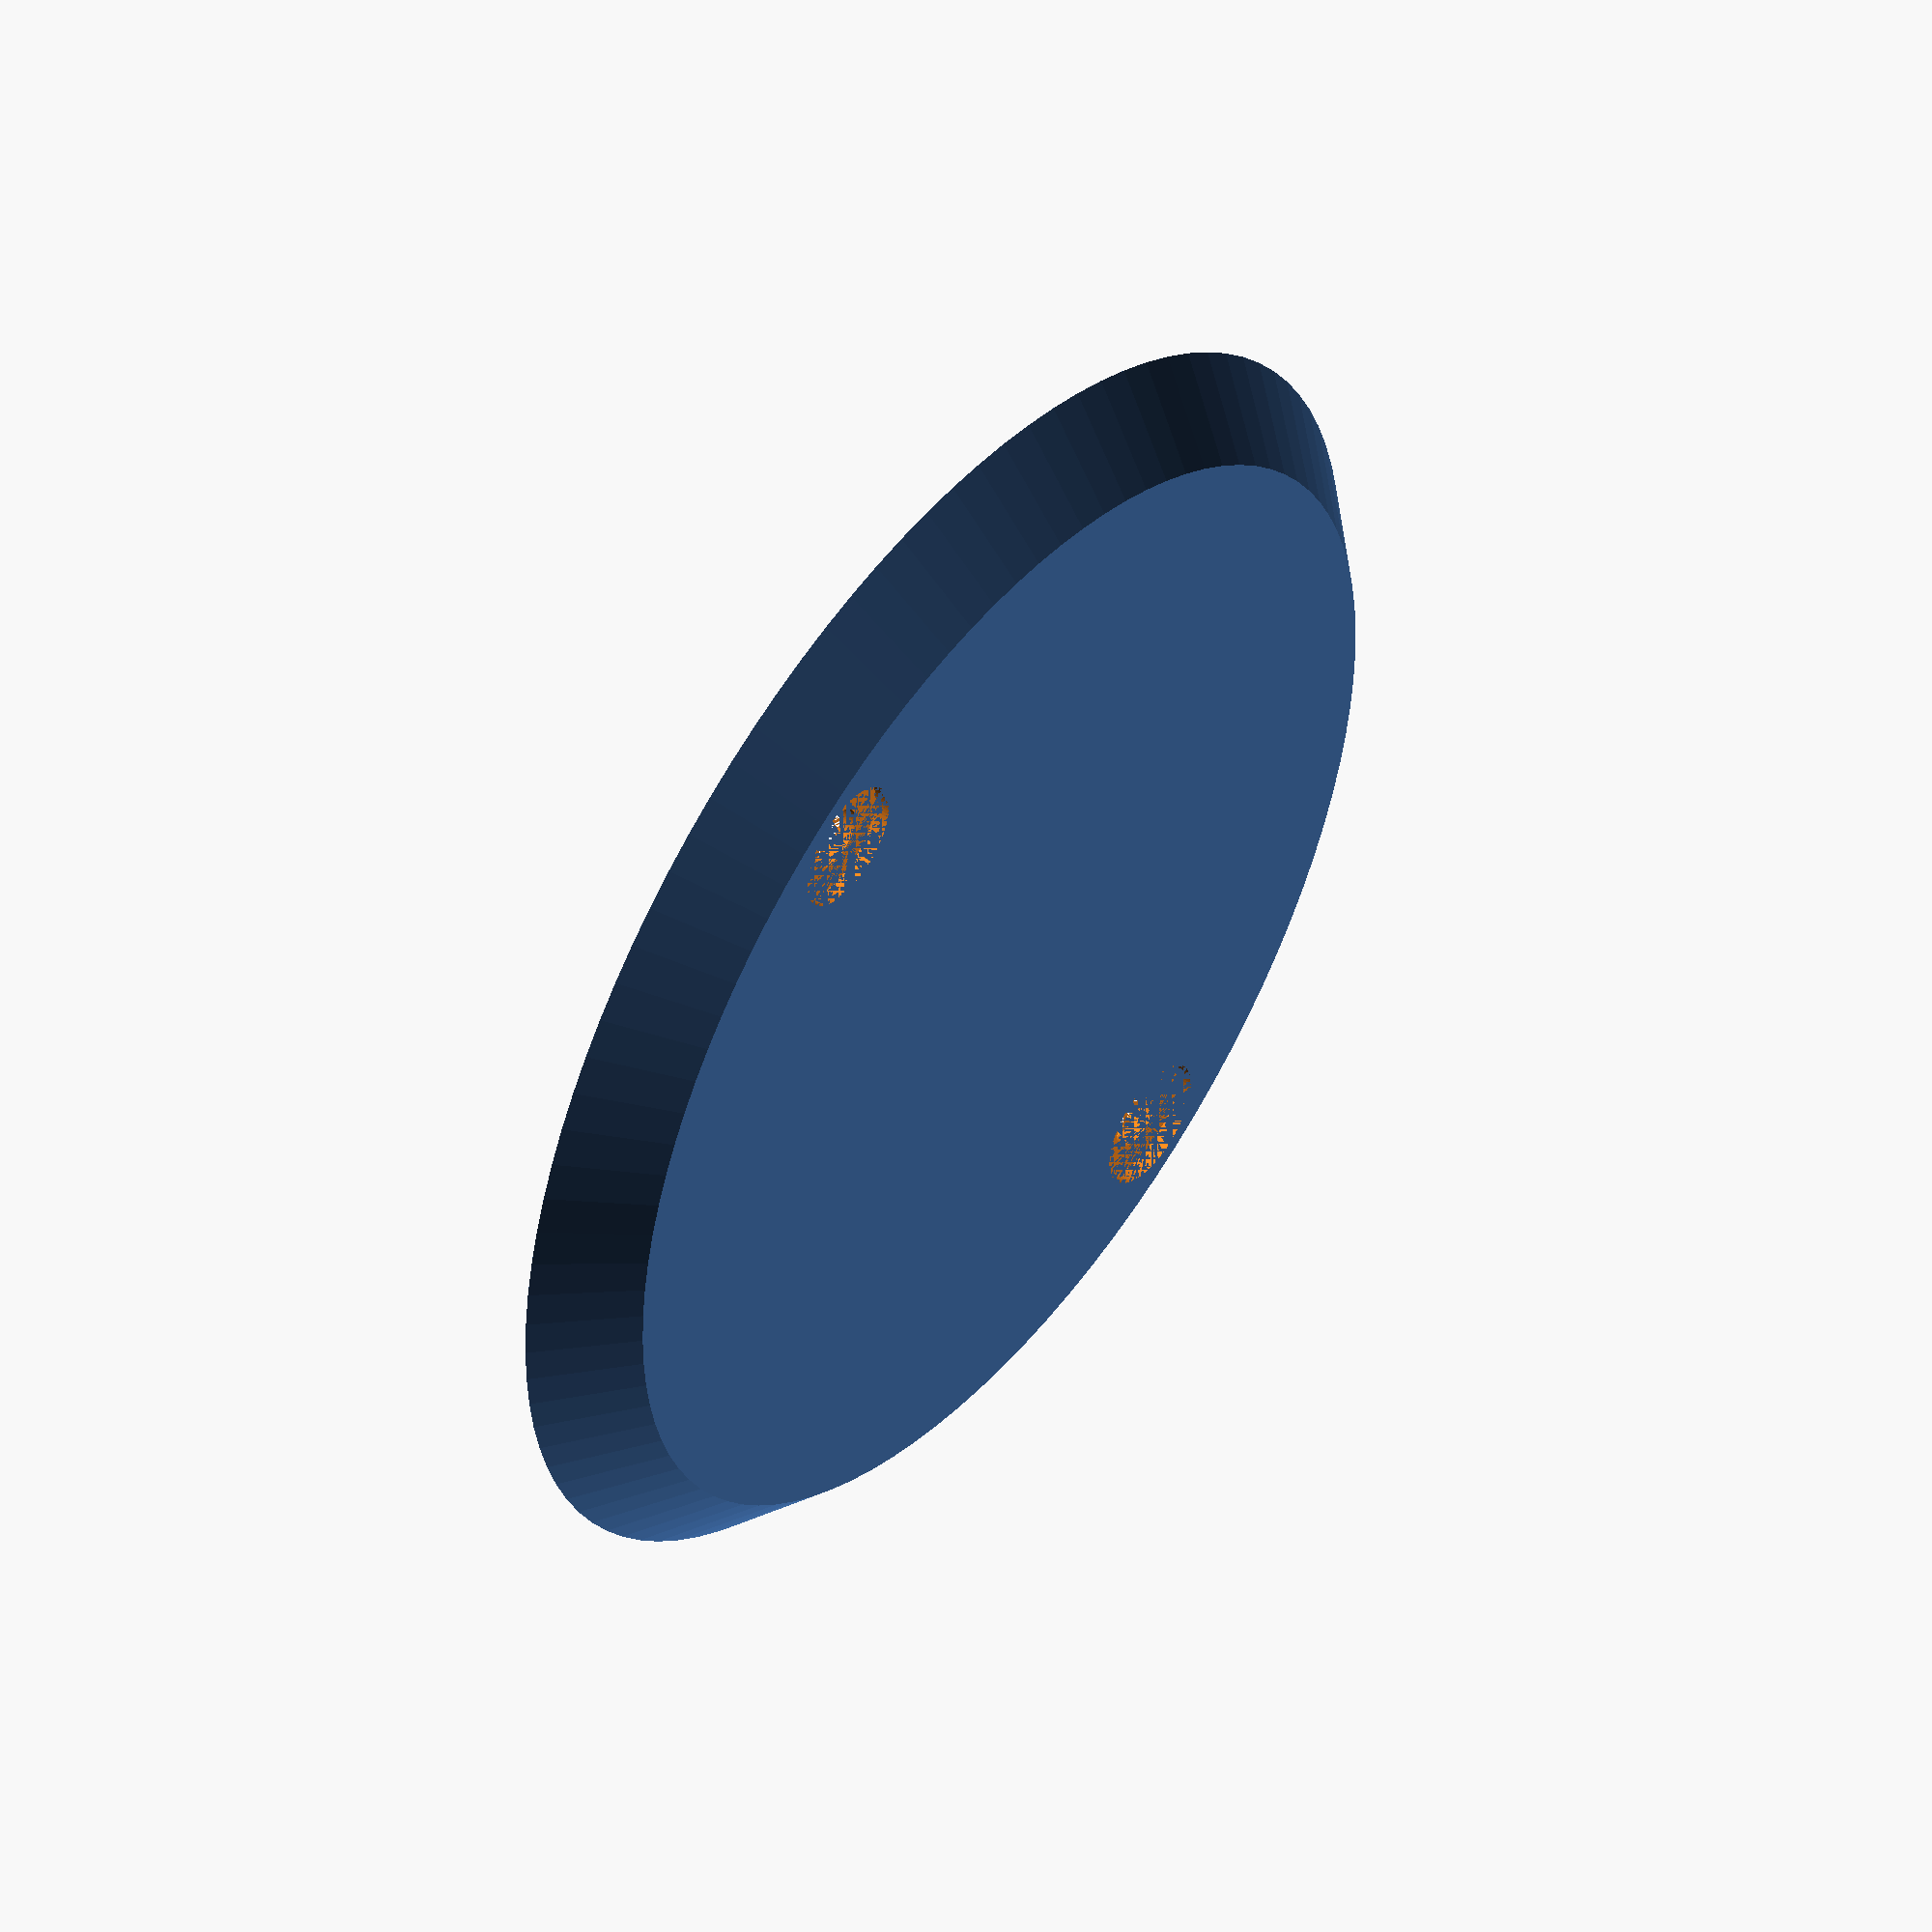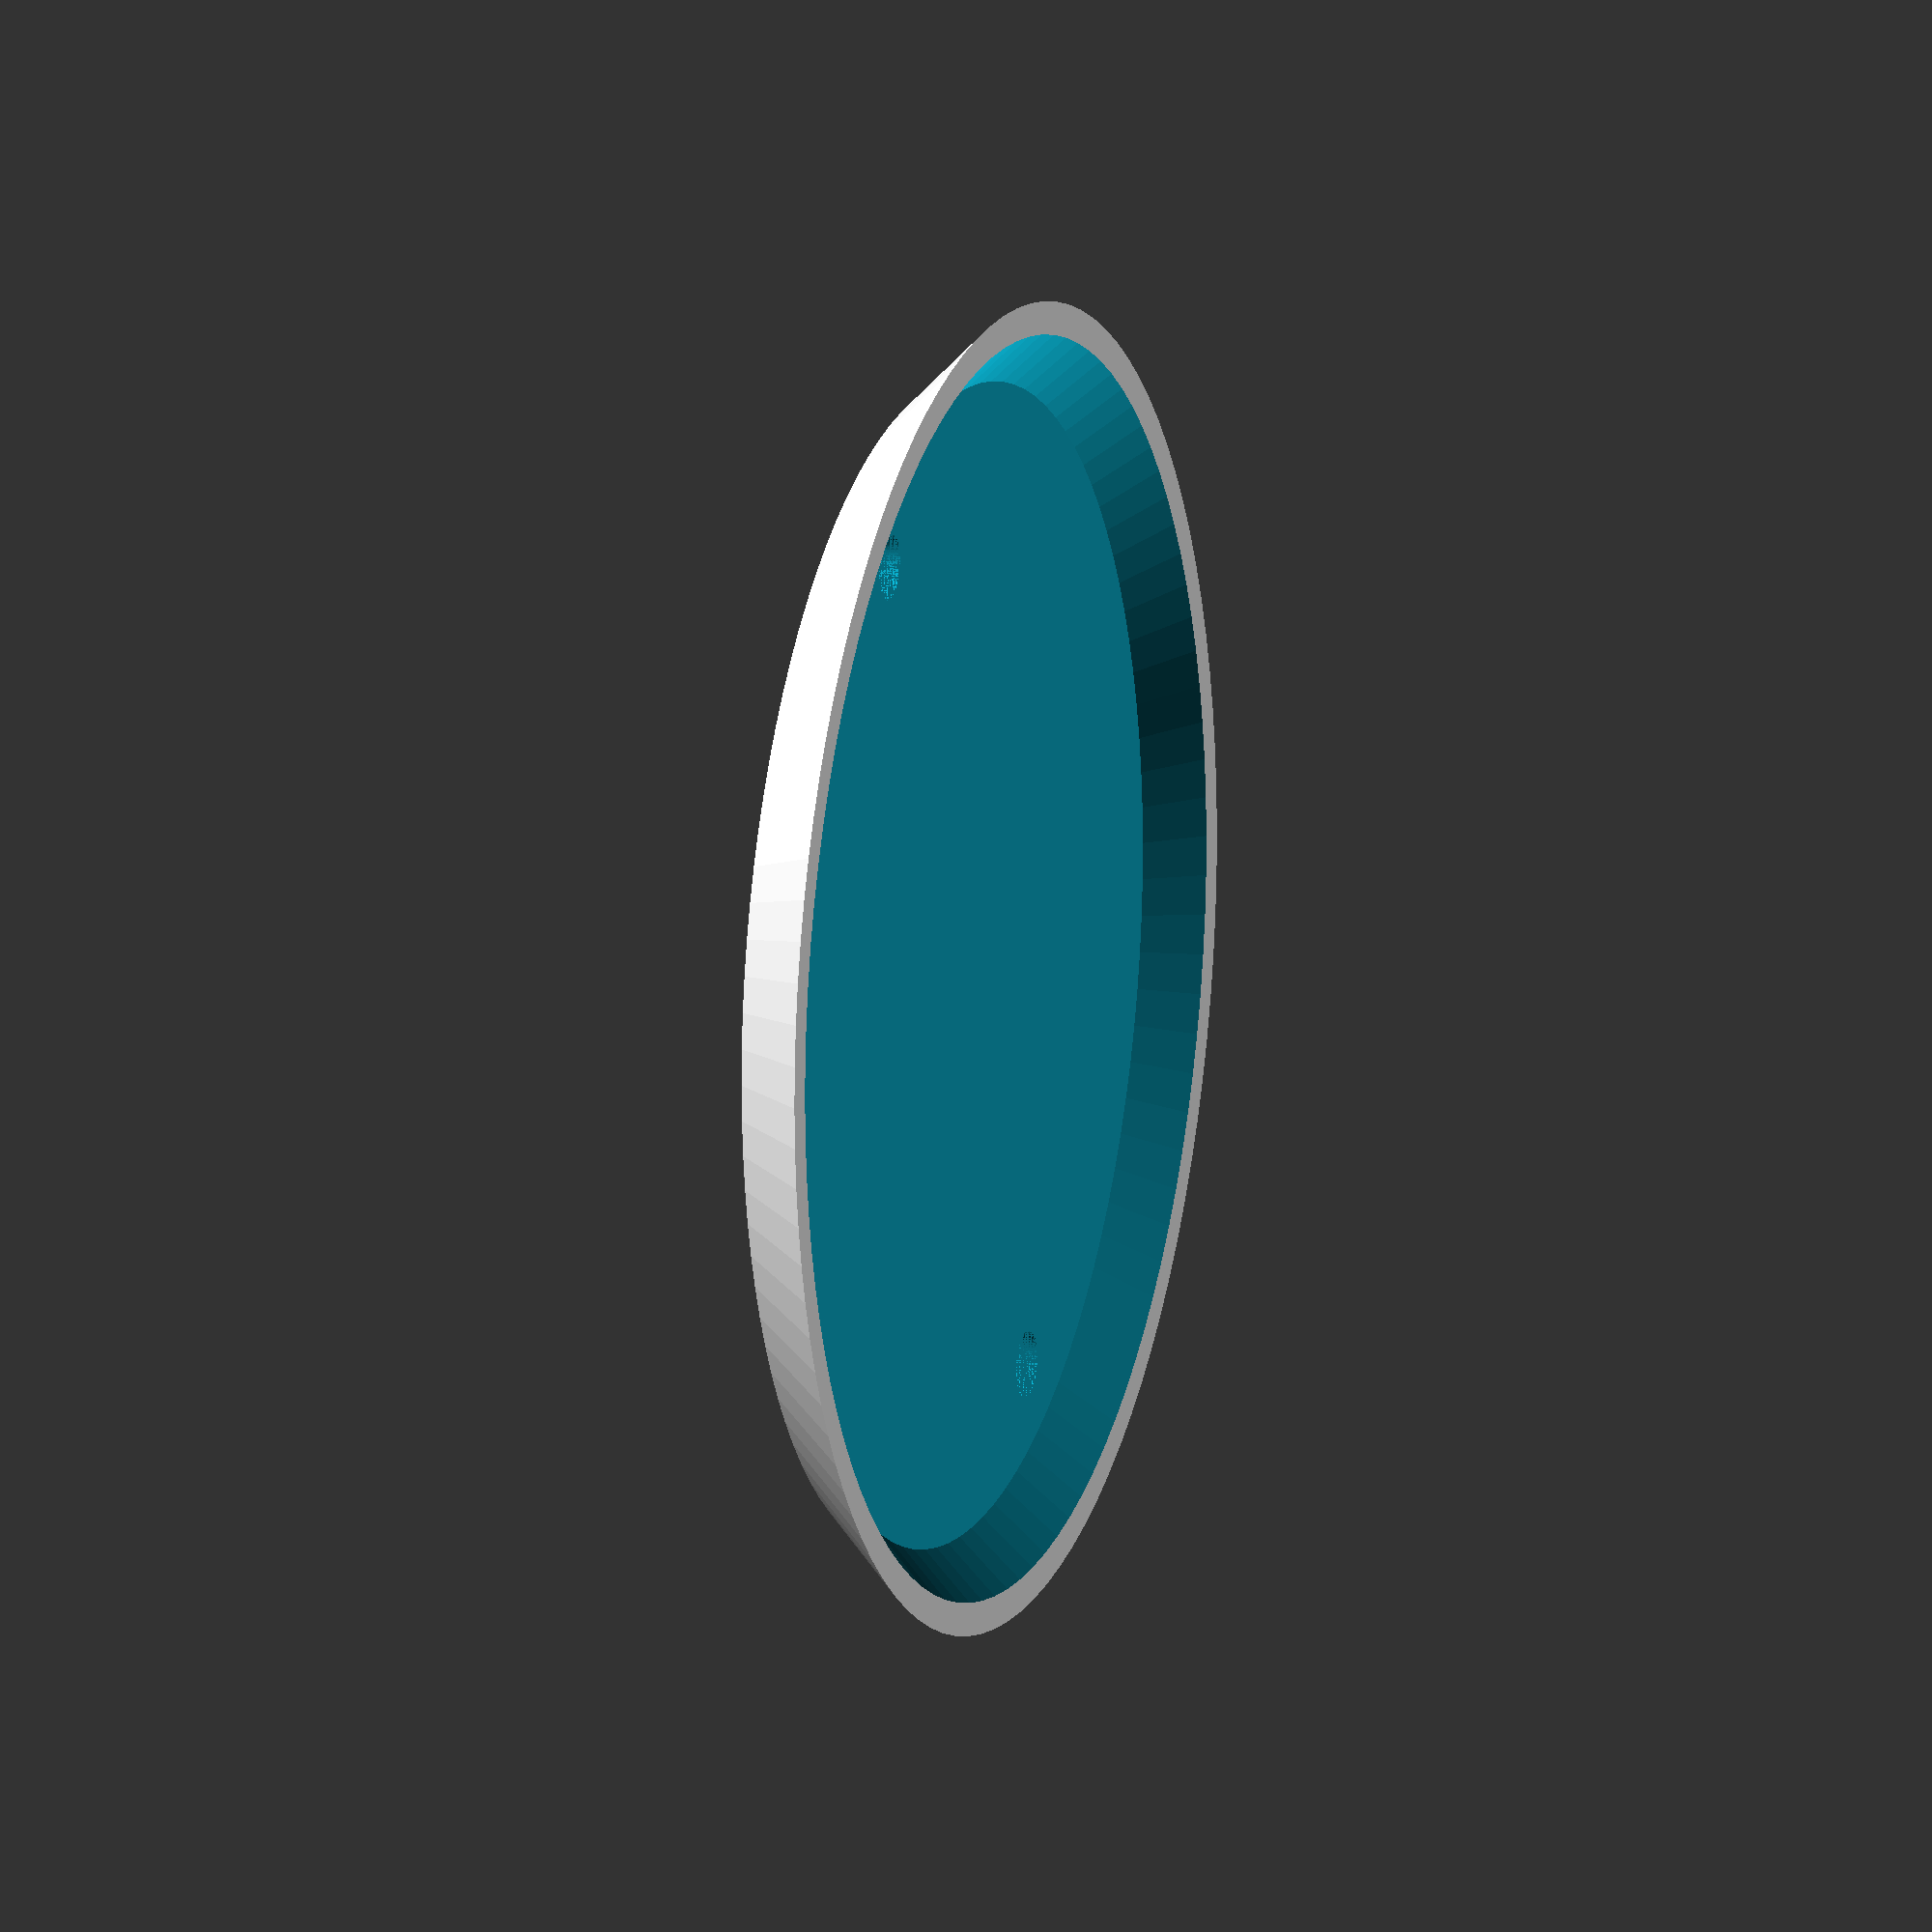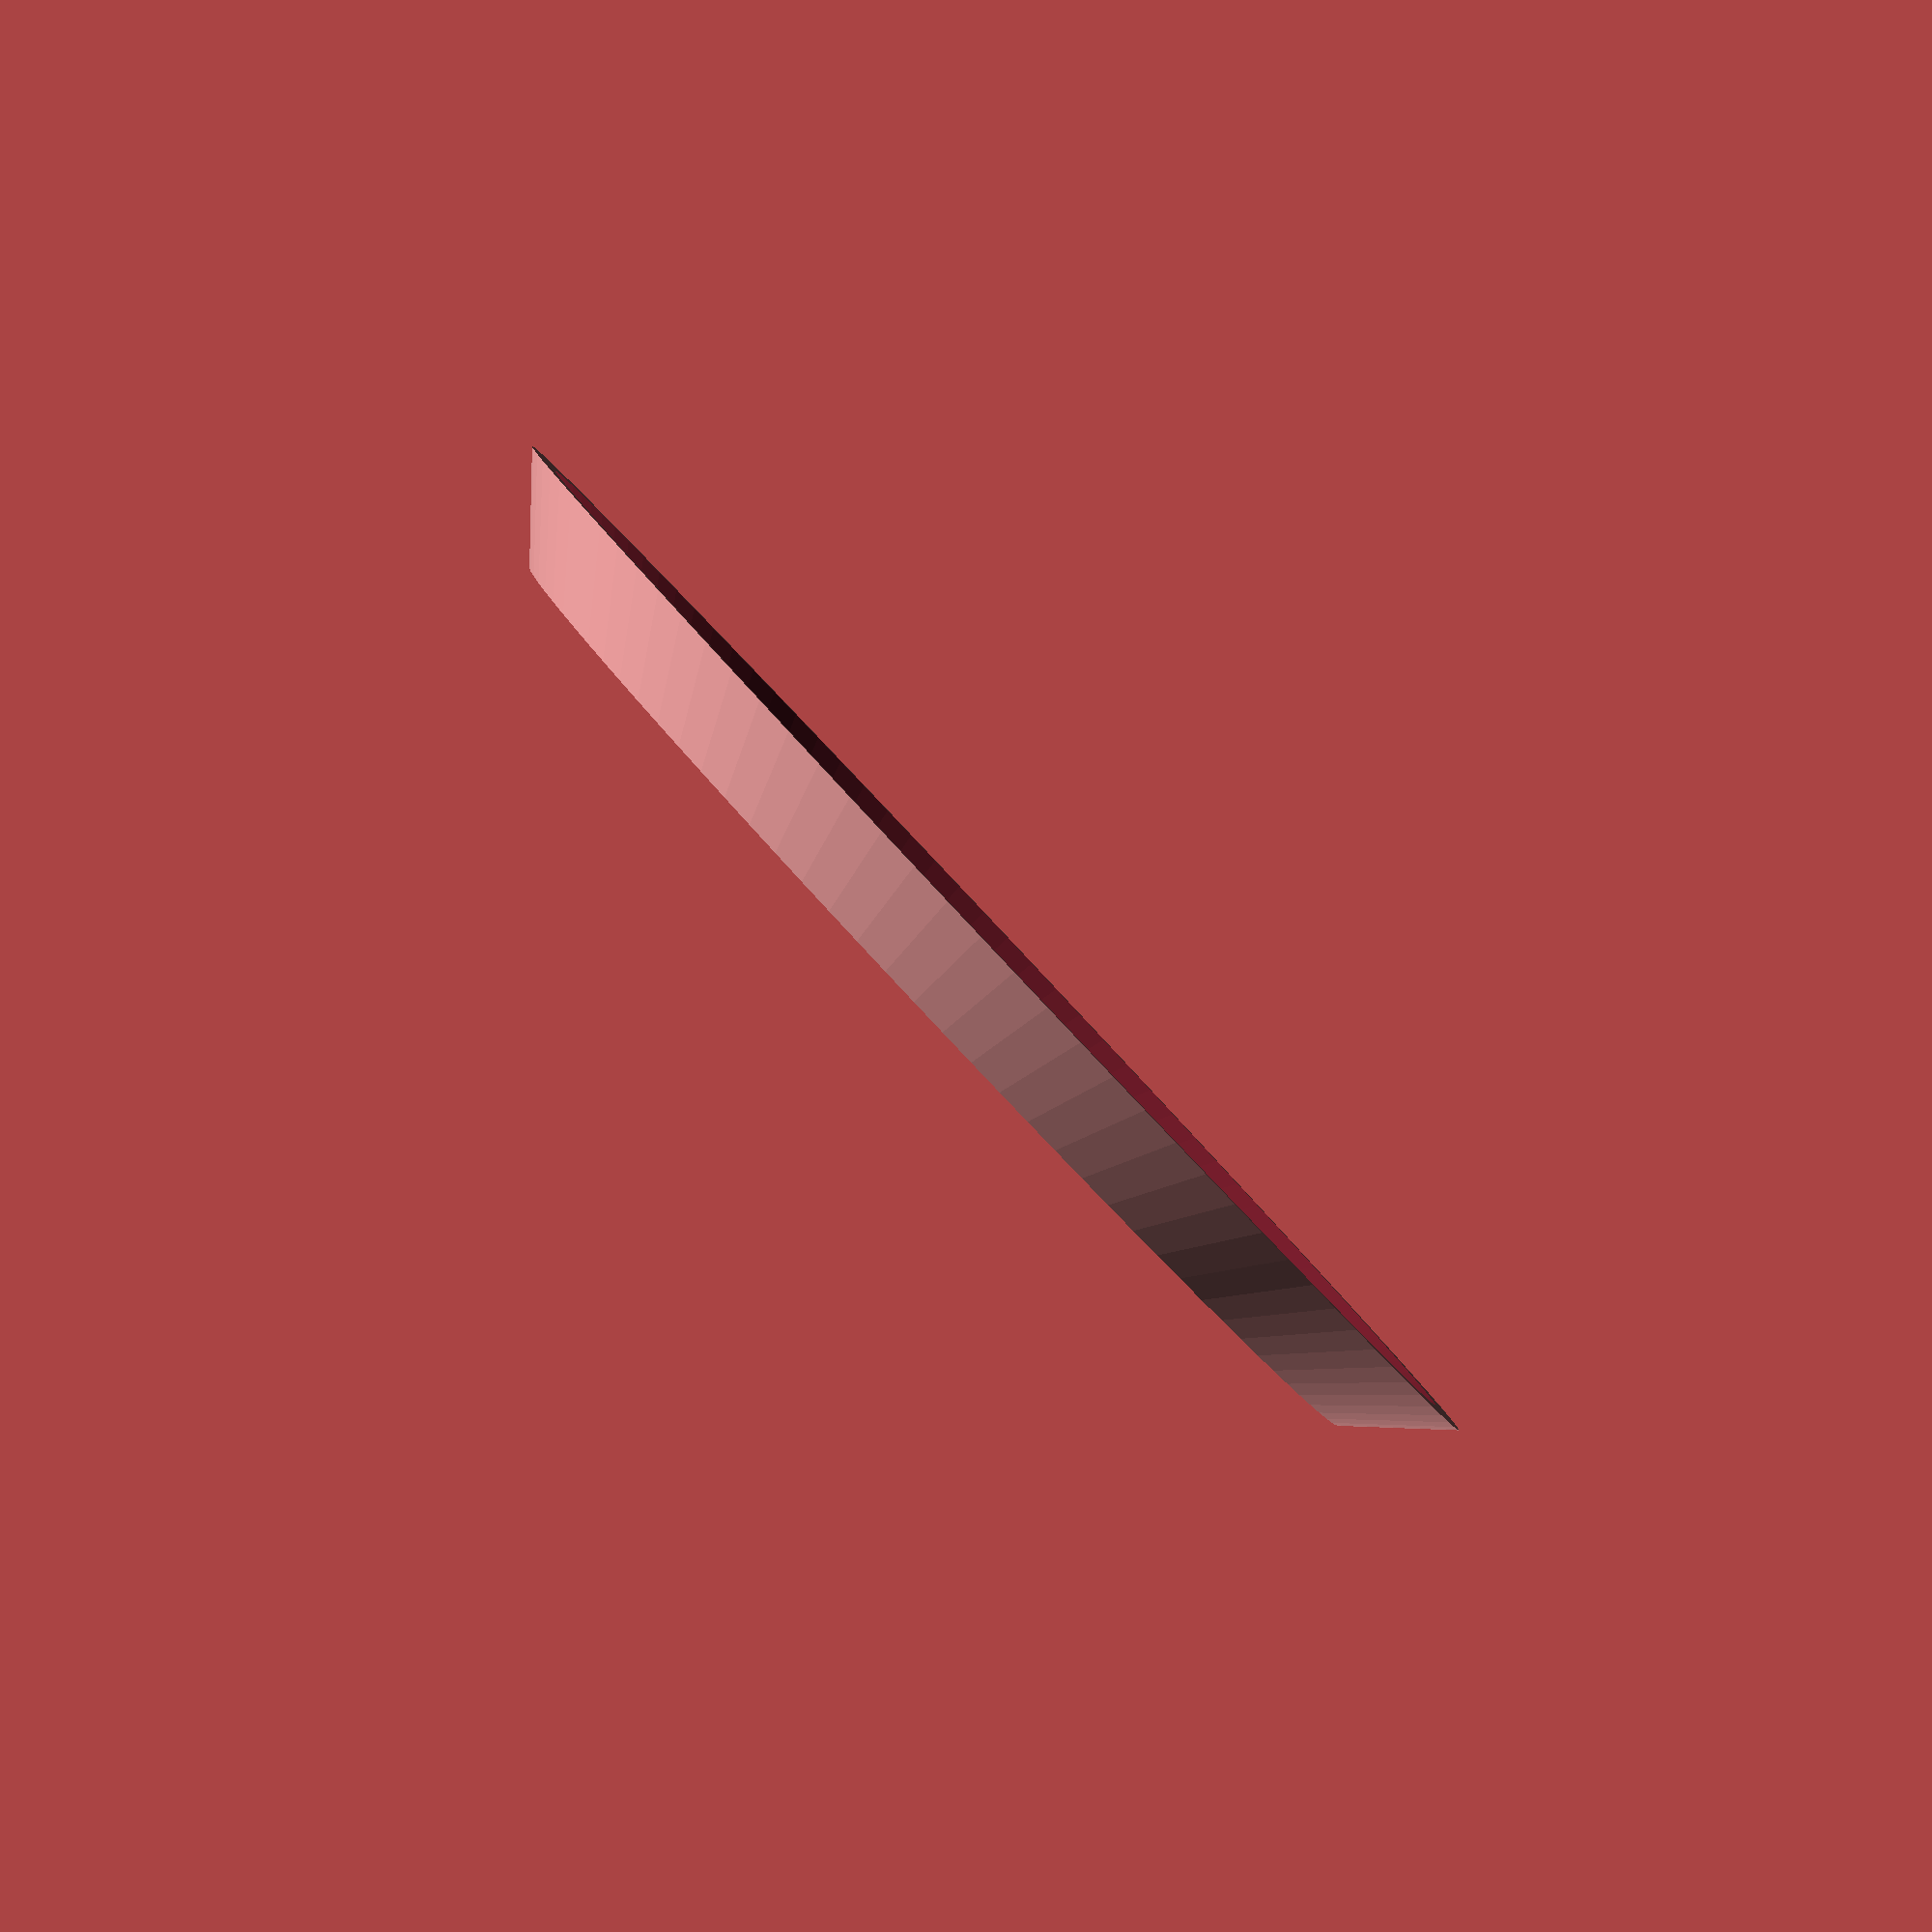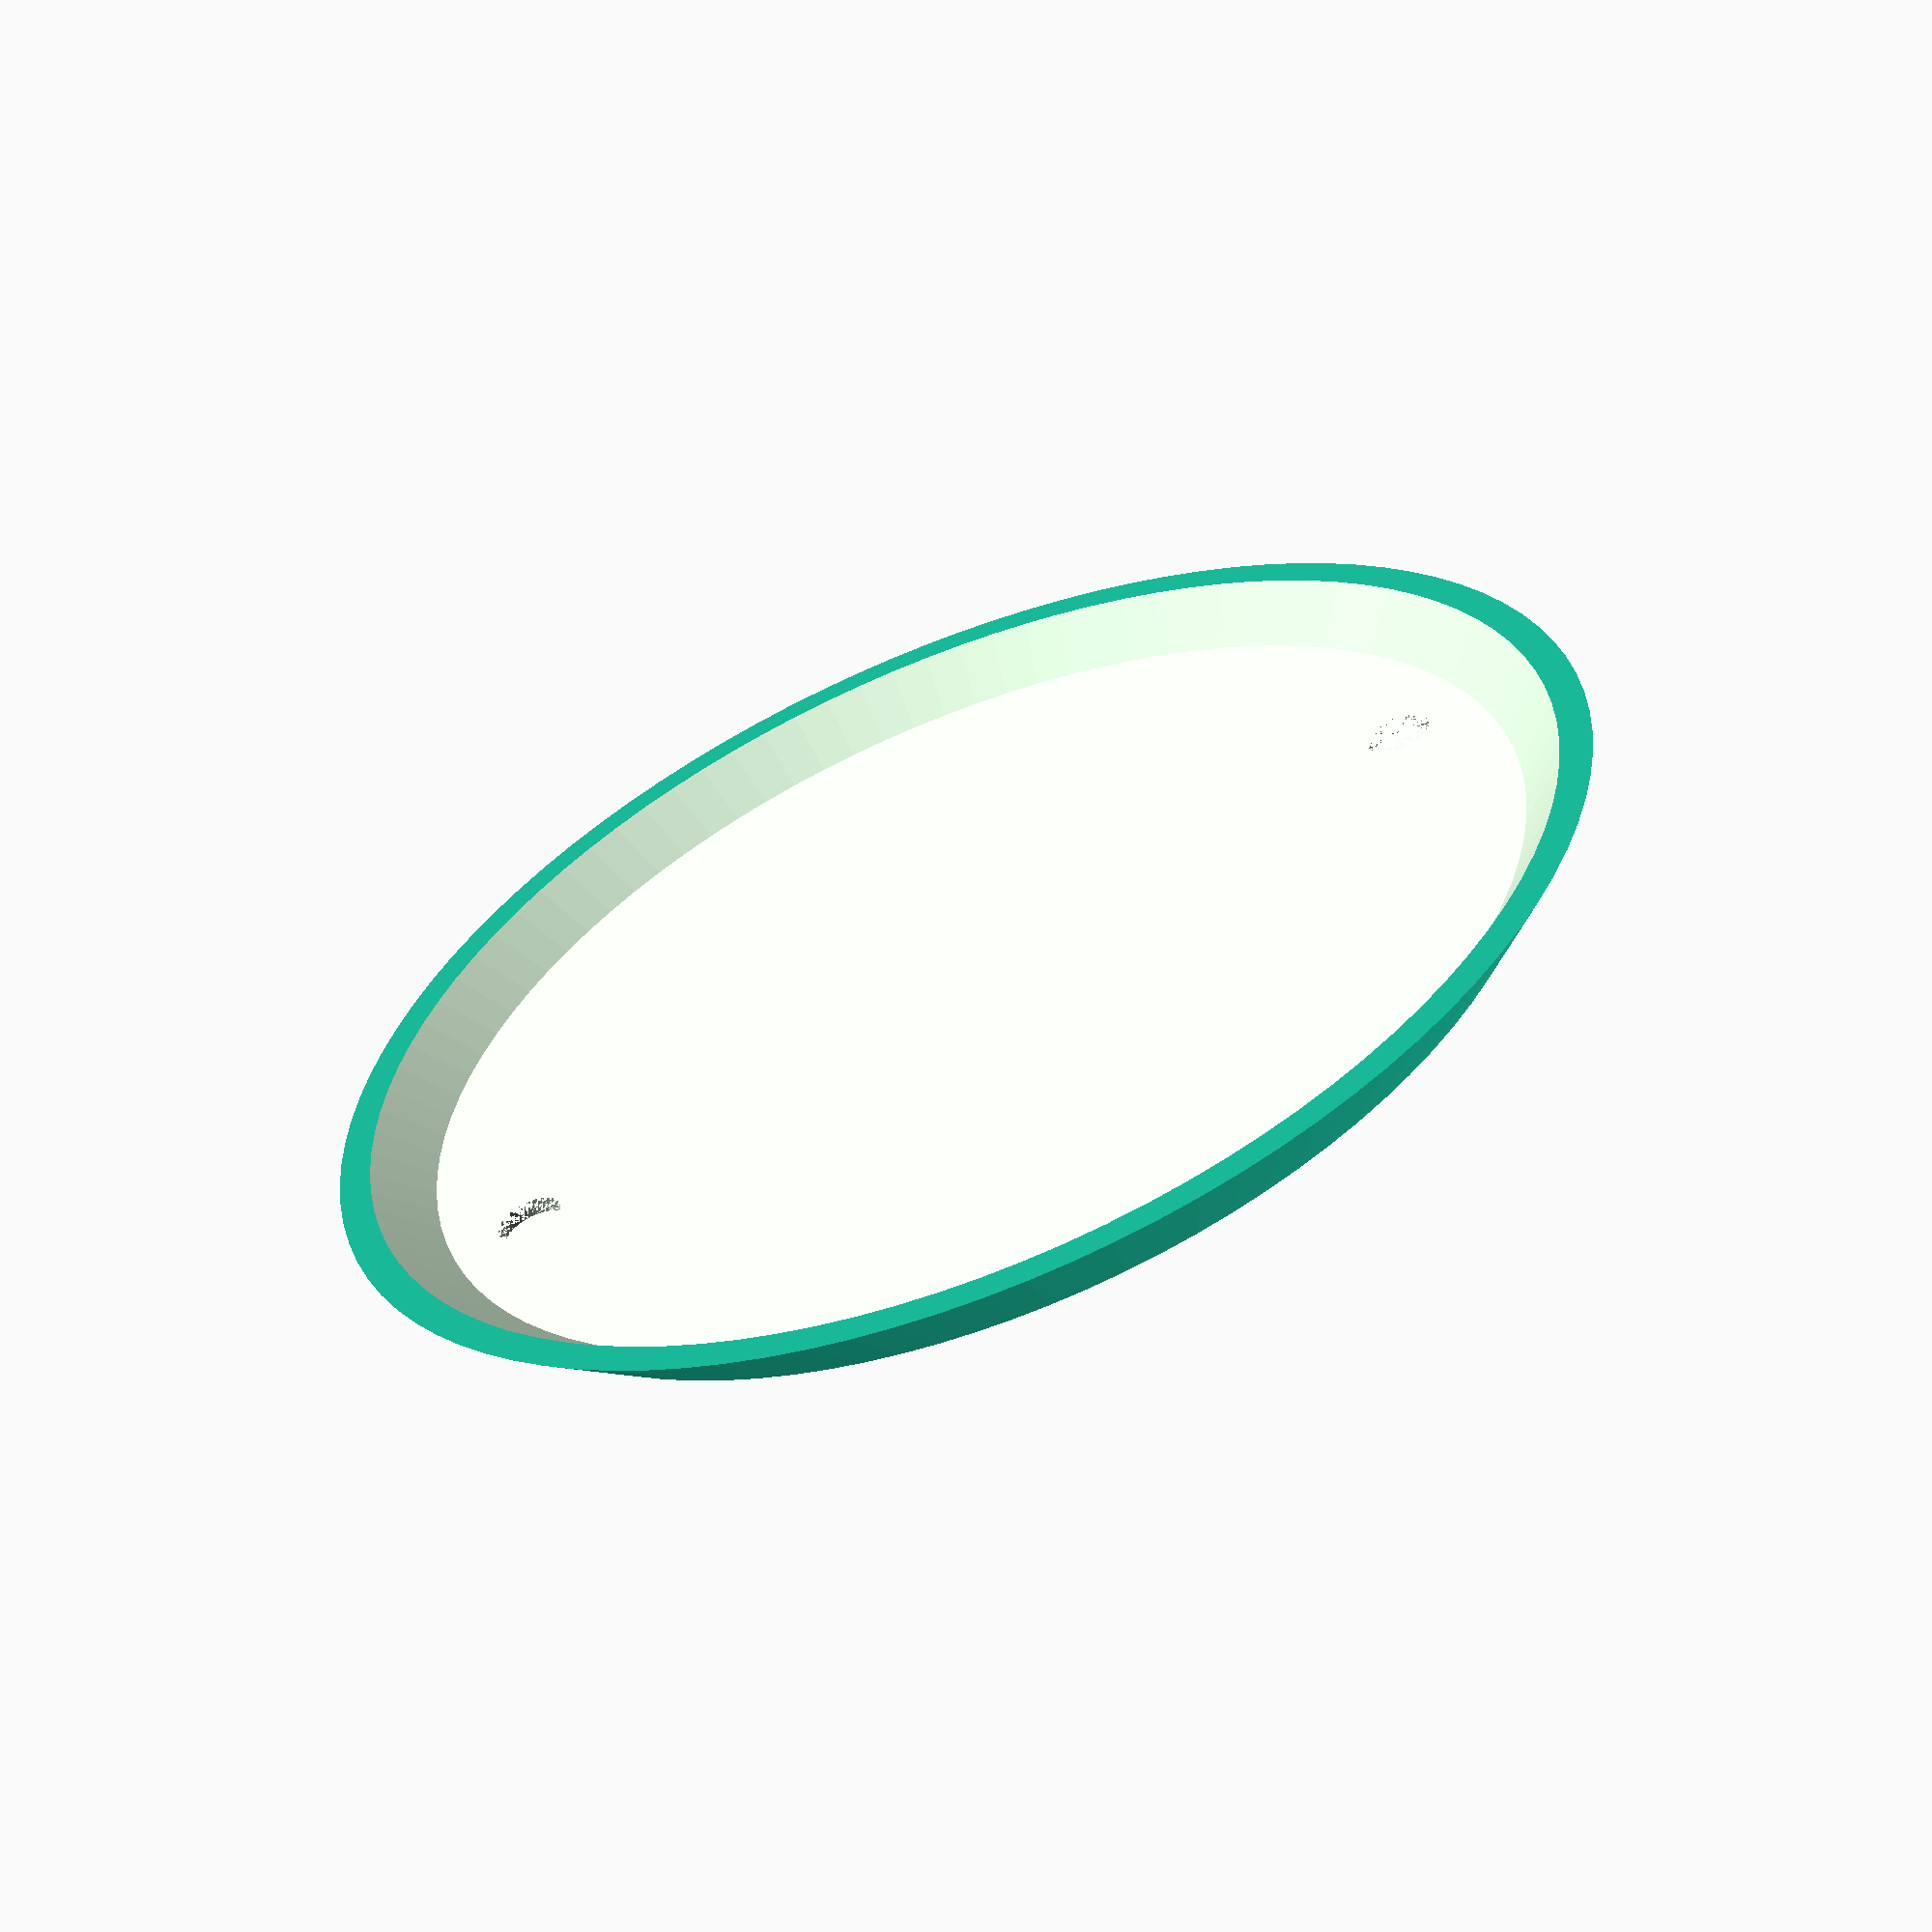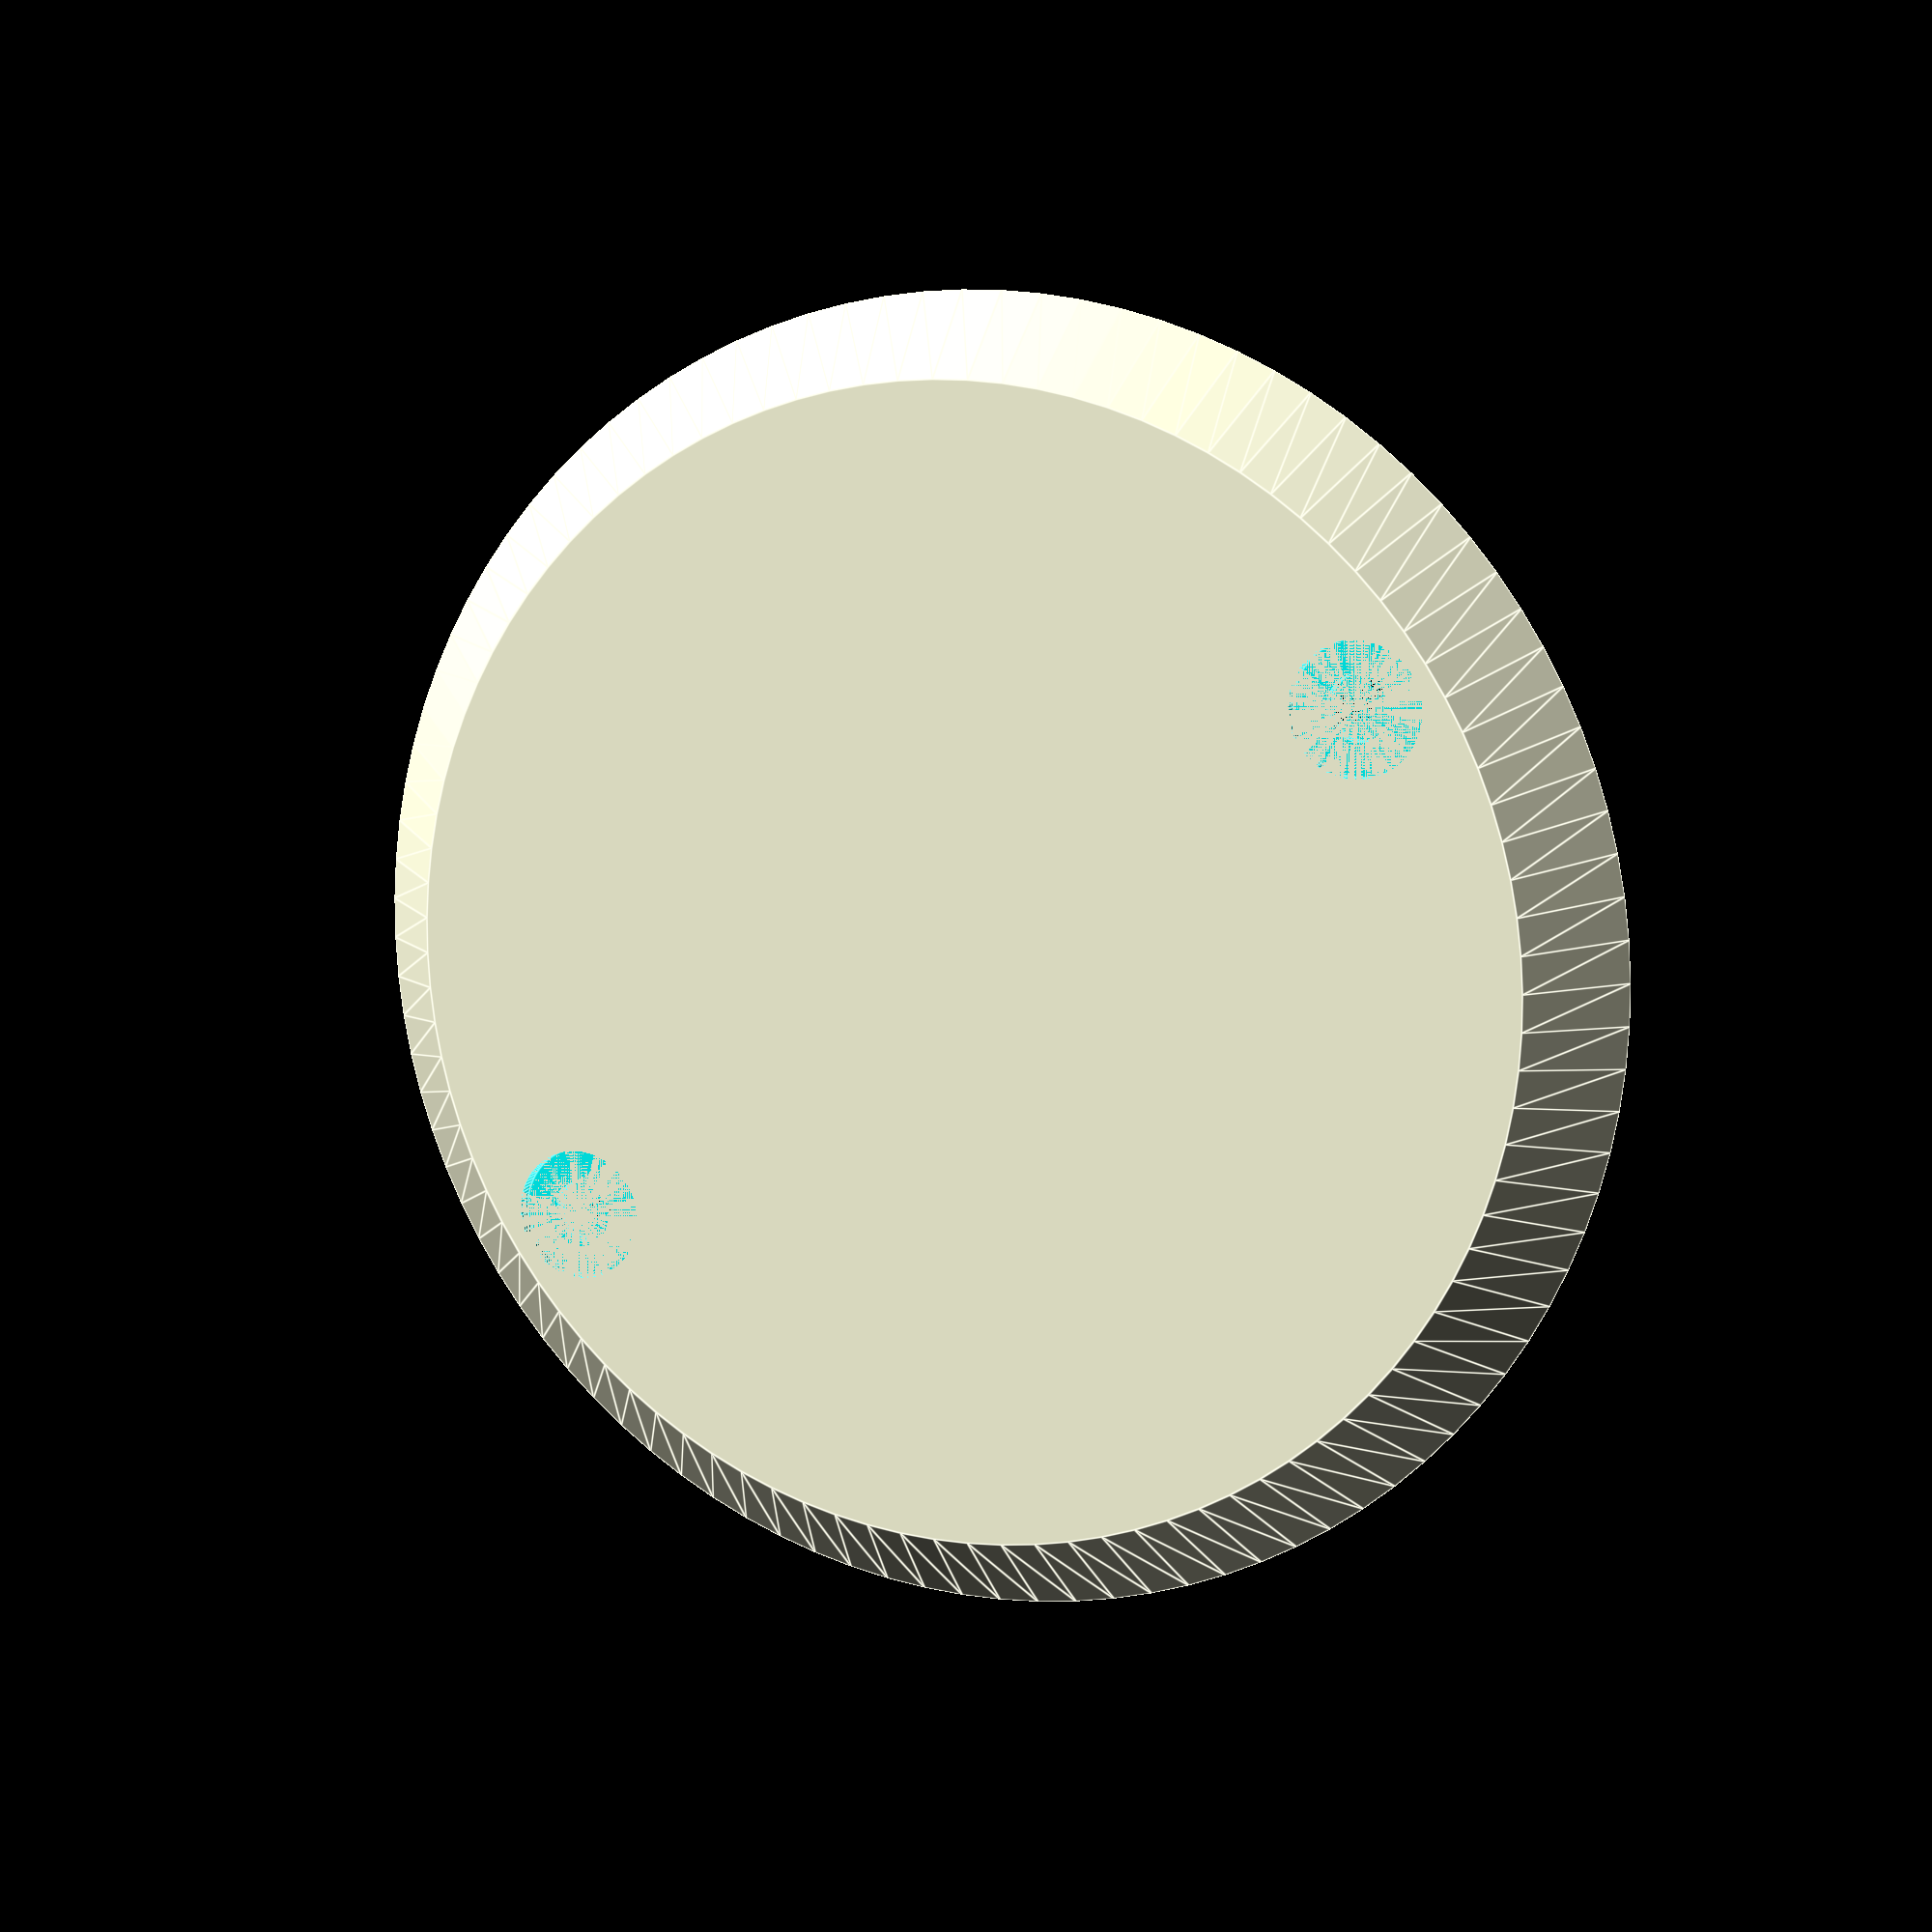
<openscad>
difference() {
    cylinder(h=5, r1=35, r2=40, center=false, $fn=100);
    translate([0, 0, 2]) {
        cylinder(h=5, r1=35, r2=40, center=false, $fn=100);
    }
    translate([30, 0, 0]) {
        cylinder(h=1, r=4, $fn=100);
        cylinder(h=2, r=2, $fn=100);
    }
    translate([-30, 0, 0]) {
        cylinder(h=1, r=4, $fn=100);
        cylinder(h=2, r=2, $fn=100);
    }
}
</openscad>
<views>
elev=311.1 azim=299.6 roll=127.5 proj=o view=wireframe
elev=167.8 azim=64.3 roll=251.6 proj=o view=wireframe
elev=88.1 azim=81.4 roll=313.3 proj=p view=wireframe
elev=59.9 azim=339.2 roll=22.2 proj=p view=solid
elev=169.8 azim=214.2 roll=338.0 proj=p view=edges
</views>
